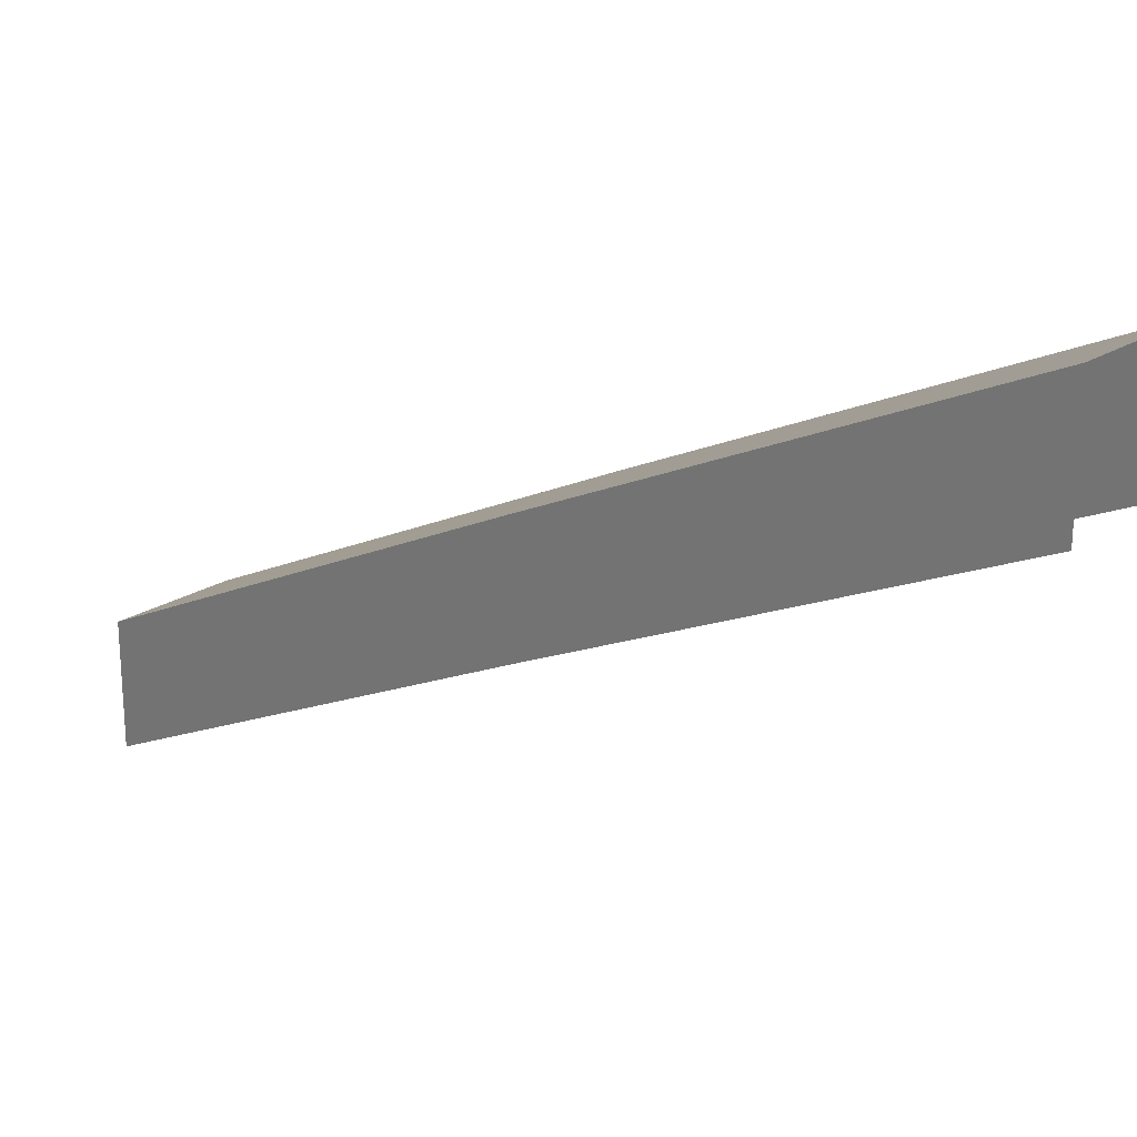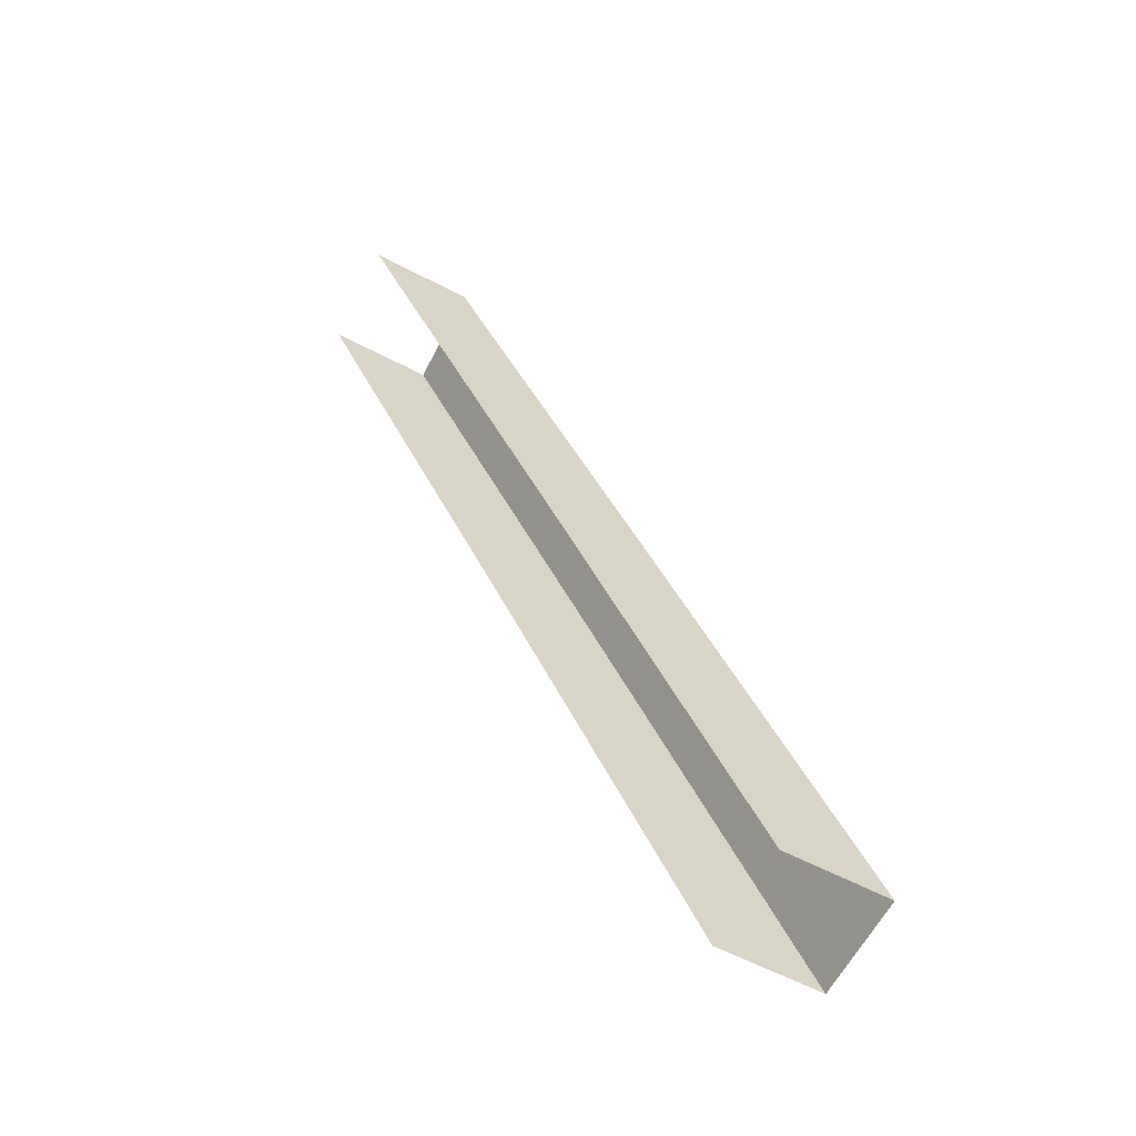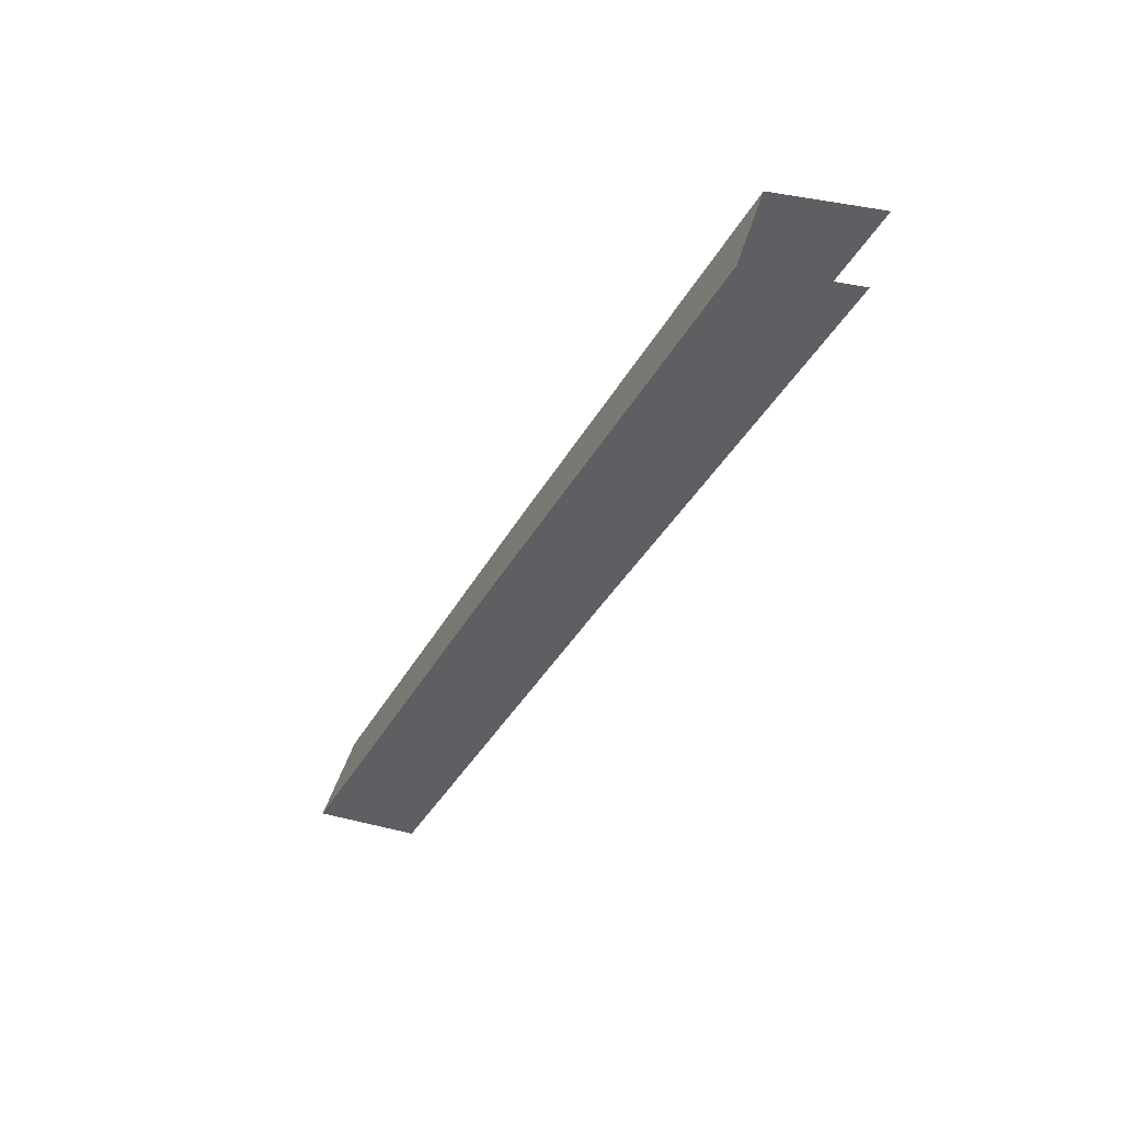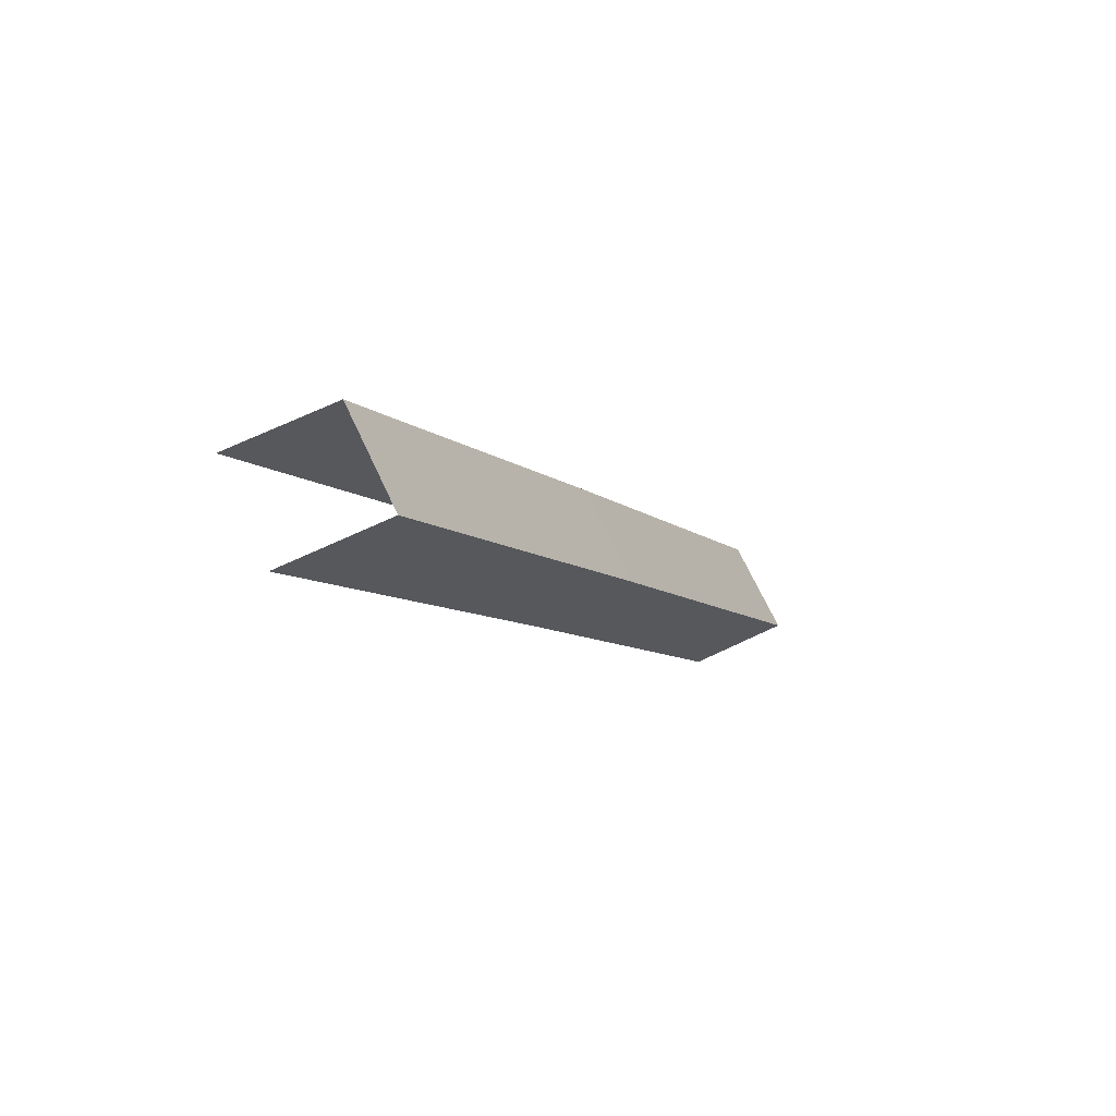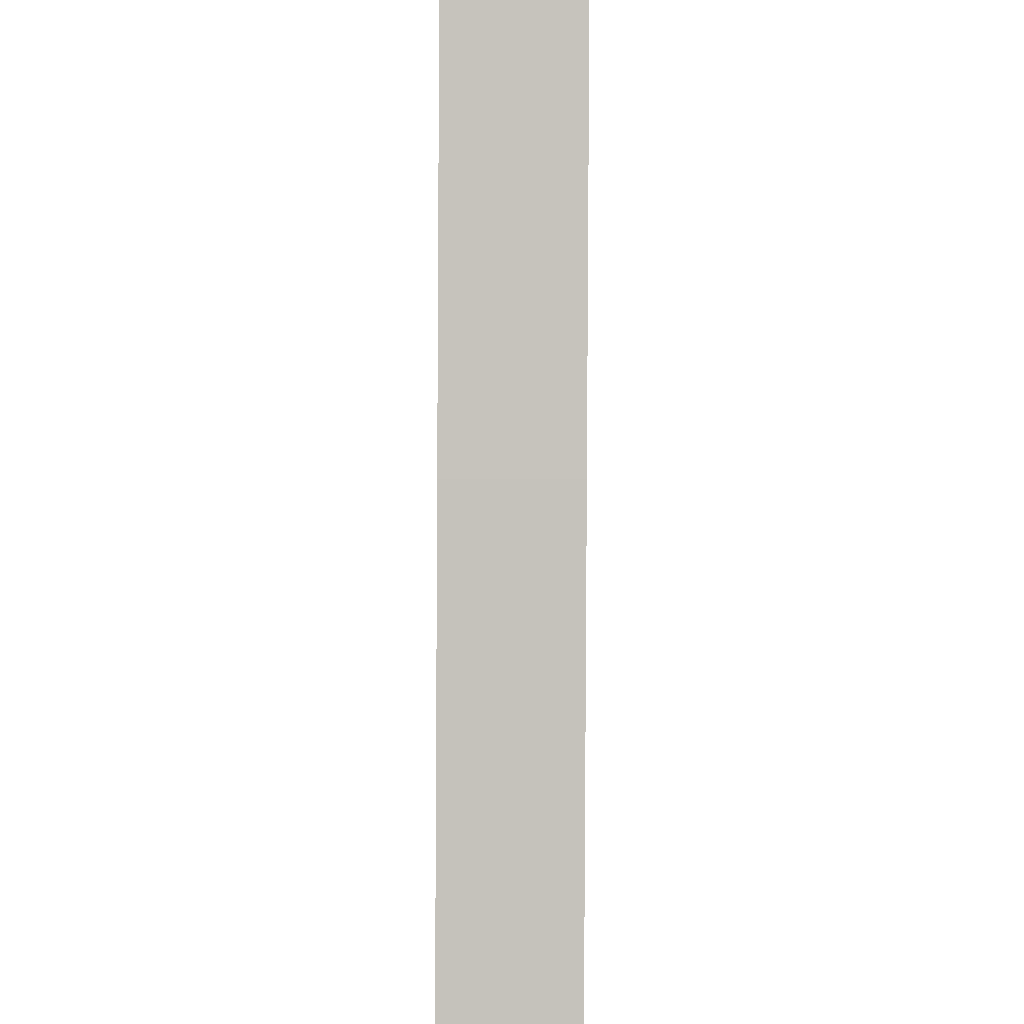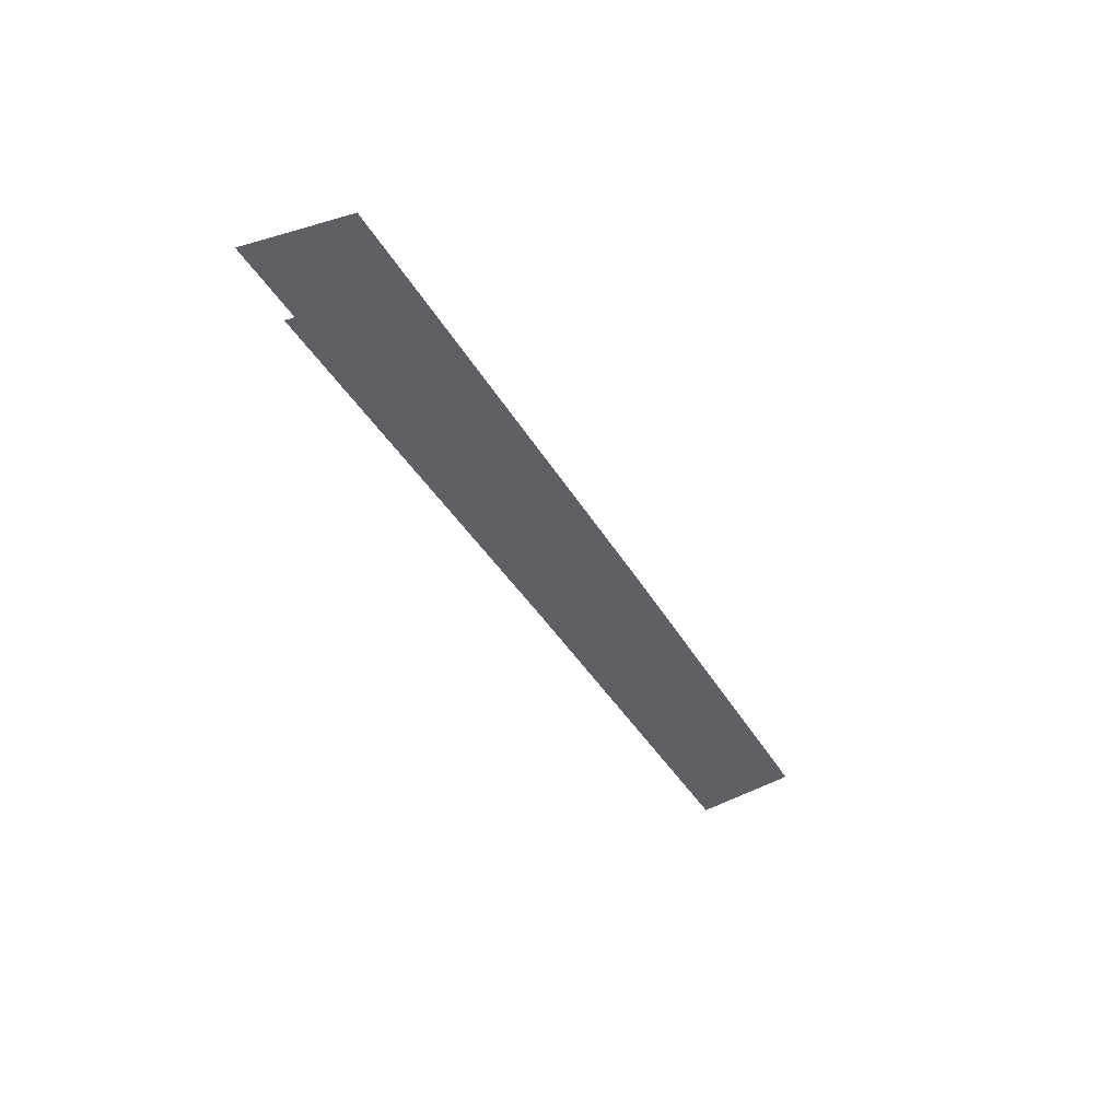
<metadata>
{"format":"obj","ext":"obj","renderer":"f3d","projection":"perspective","resolution":1024,"background":"white","views":[{"elev":24.0,"azim":134.3,"up":"+Y"},{"elev":-62.4,"azim":62.3,"up":"+Z"},{"elev":45.0,"azim":-74.4,"up":"+Z"},{"elev":70.5,"azim":64.8,"up":"+Z"},{"elev":64.7,"azim":0.3,"up":"+Y"},{"elev":44.6,"azim":62.7,"up":"+Z"}]}
</metadata>
<code>
o Cube
v -0.2499 0.25 0
v -0.2499 0 0
v -0.2499 0.7542 -1
v -0.2499 1.25 -2
v -0.2499 1 -2
v -0.2499 0.5042 -1
v 0 1.25 -2
v 0 0.7542 -1
v 0 0.5042 -1
v 0 1 -2
v 0 0 0
v 0 0.25 0
v -0.25 0.25 0
v 0 0.25 0
f 2 6 3 1
f 6 5 4 3
f 8 7 4 3
f 9 10 7 8
f 11 9 8 12
f 14 8 3 13

</code>
